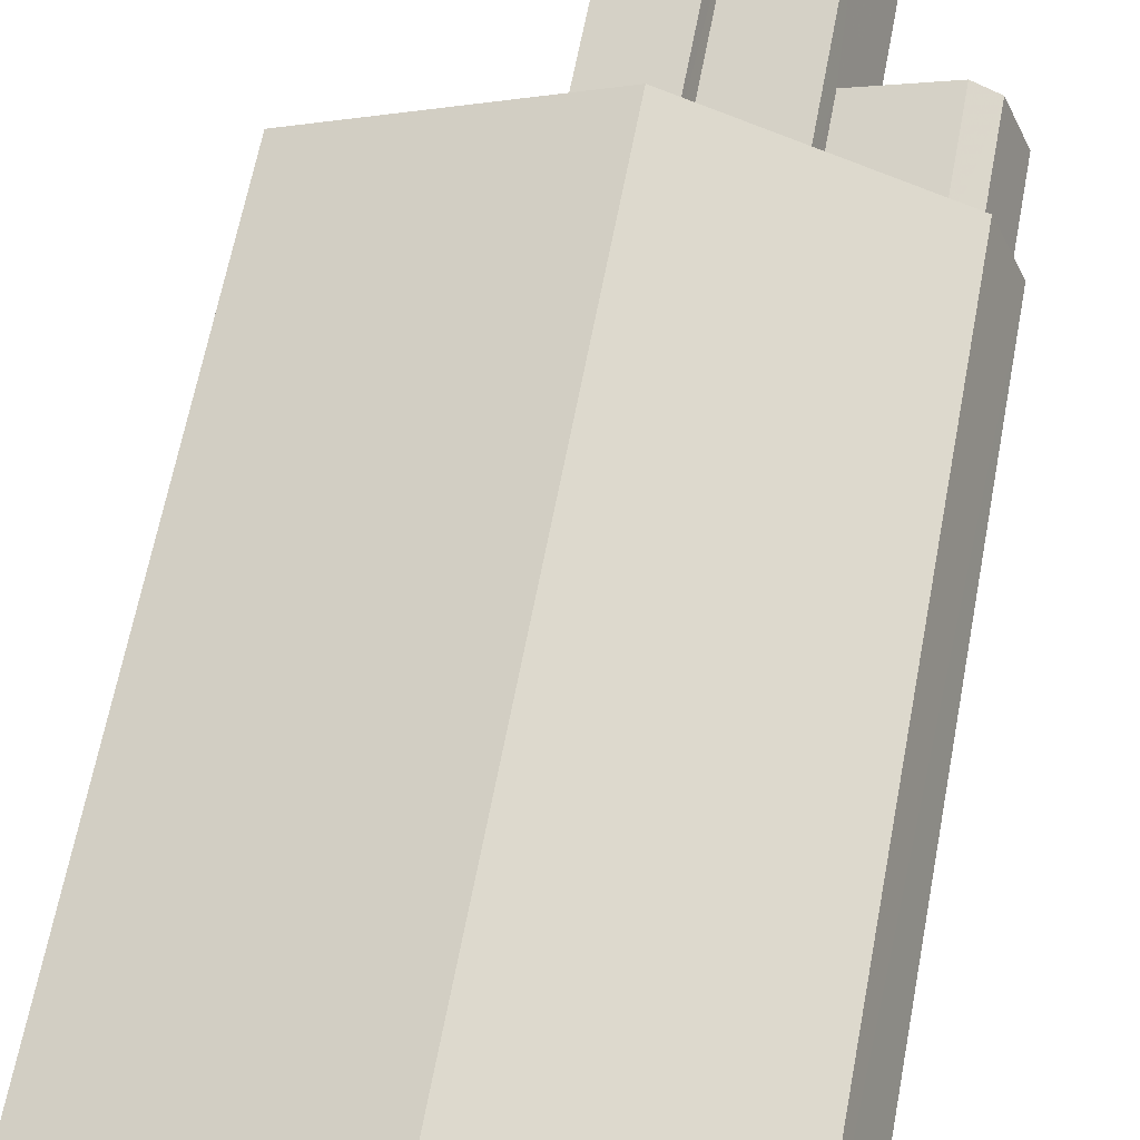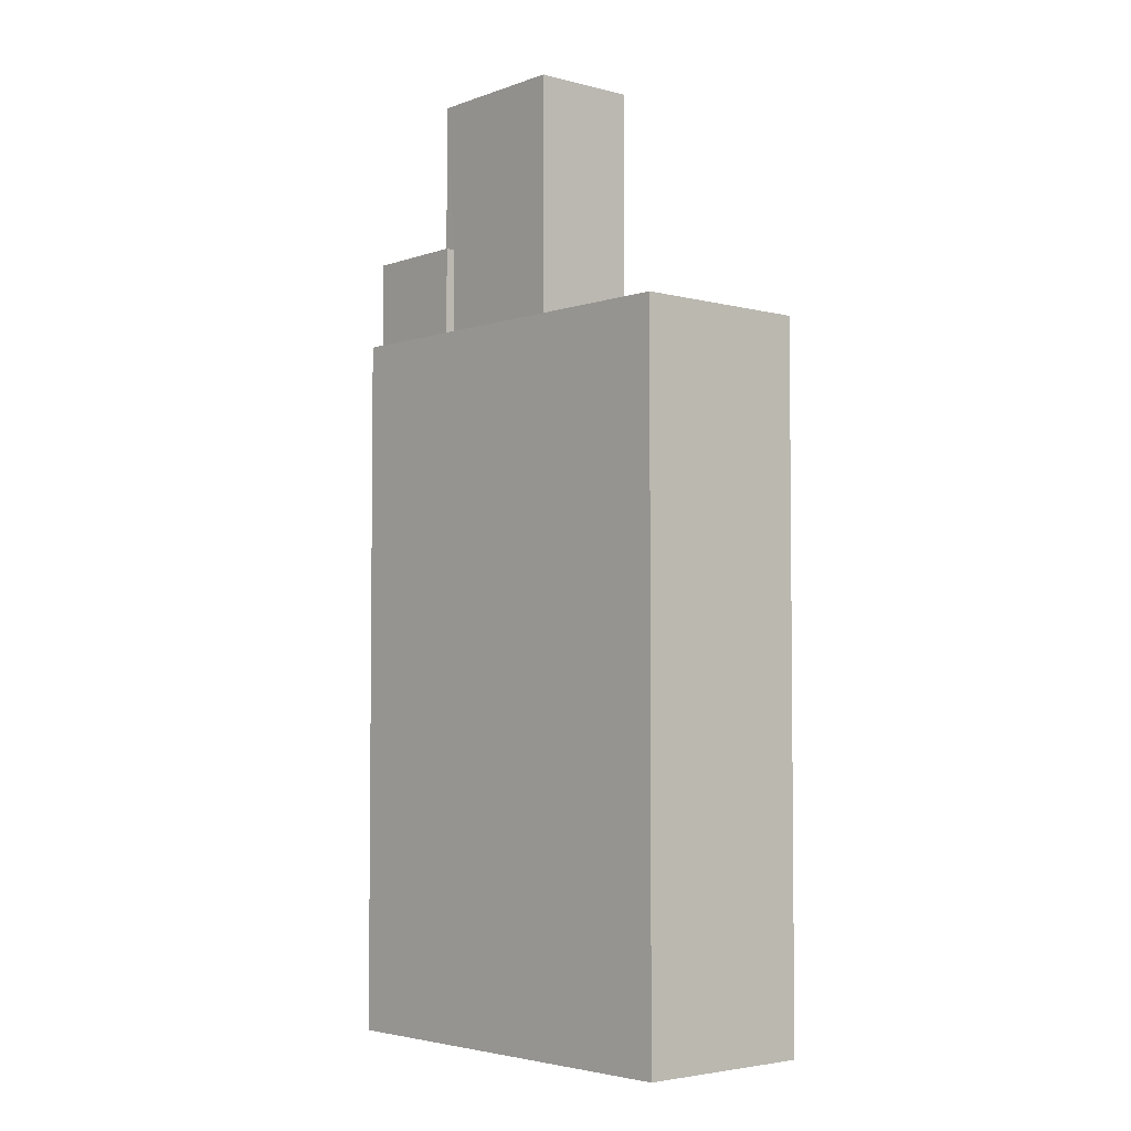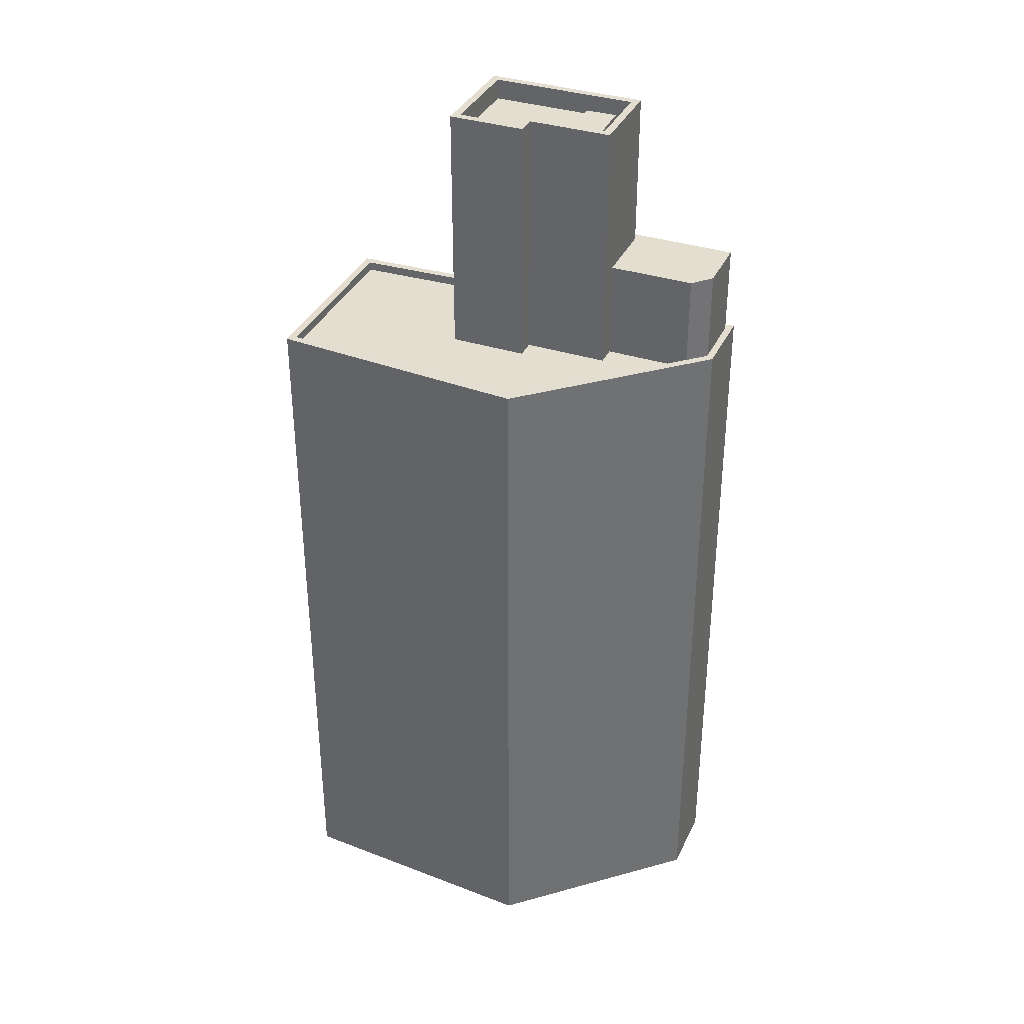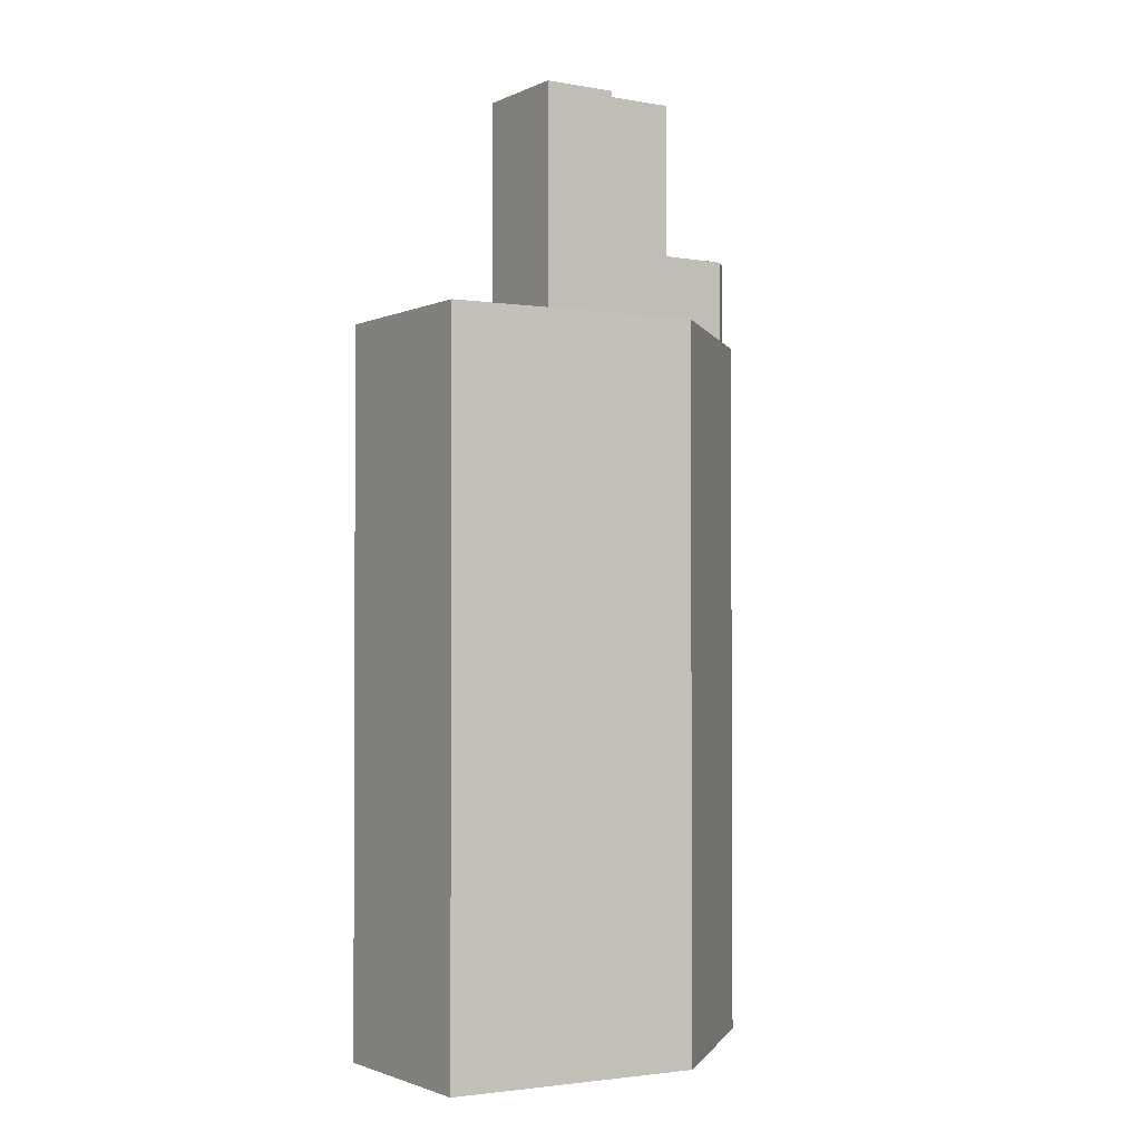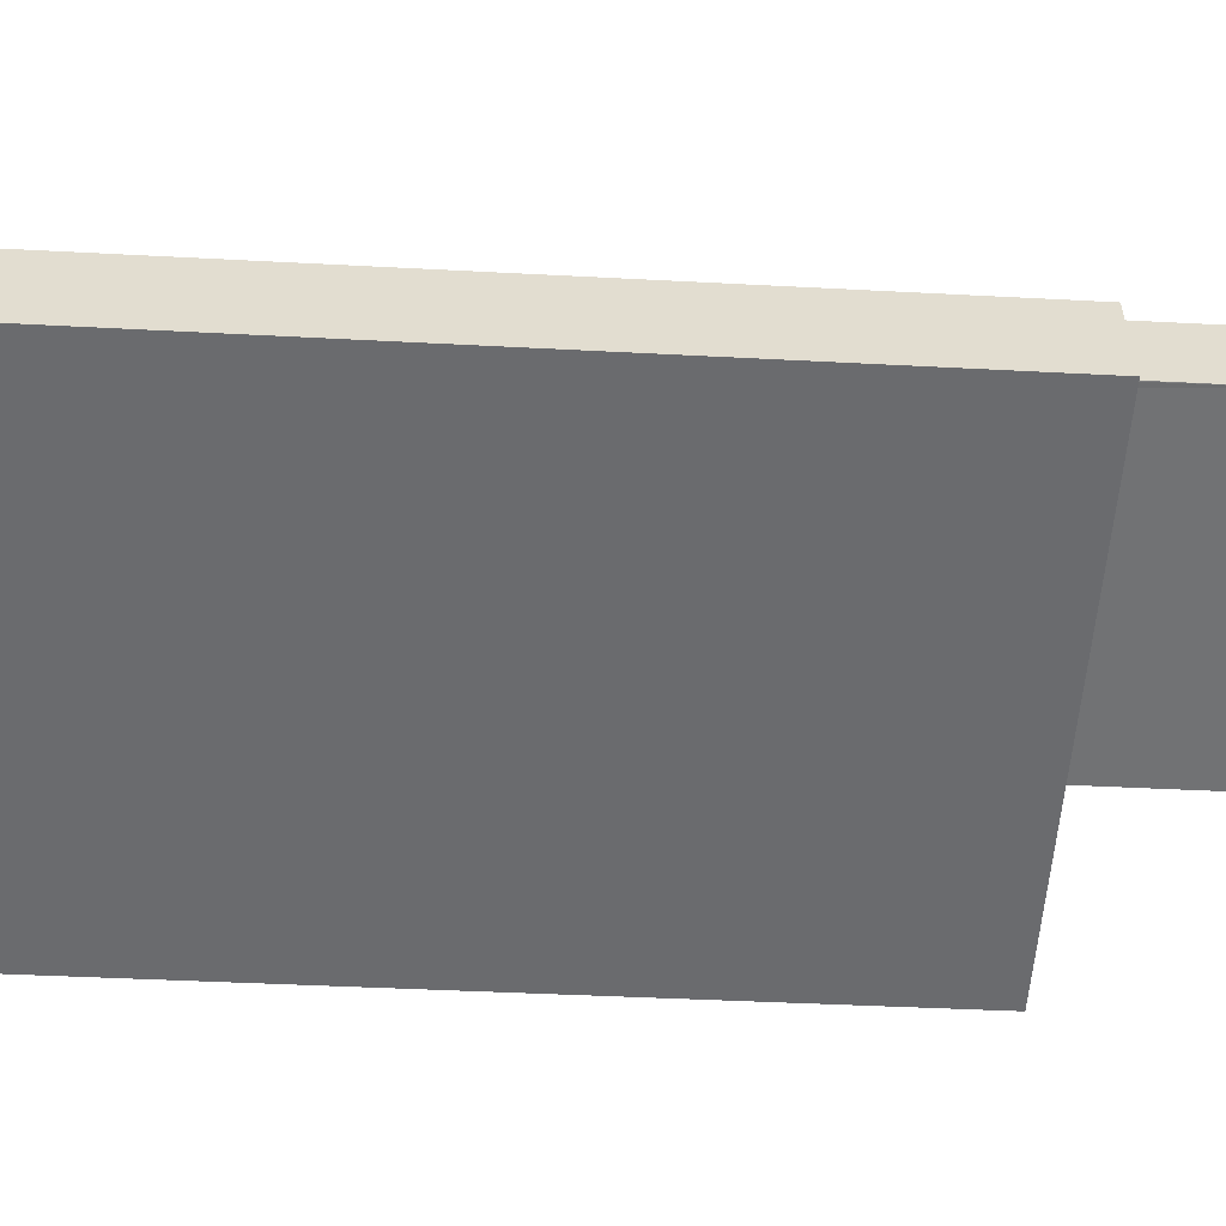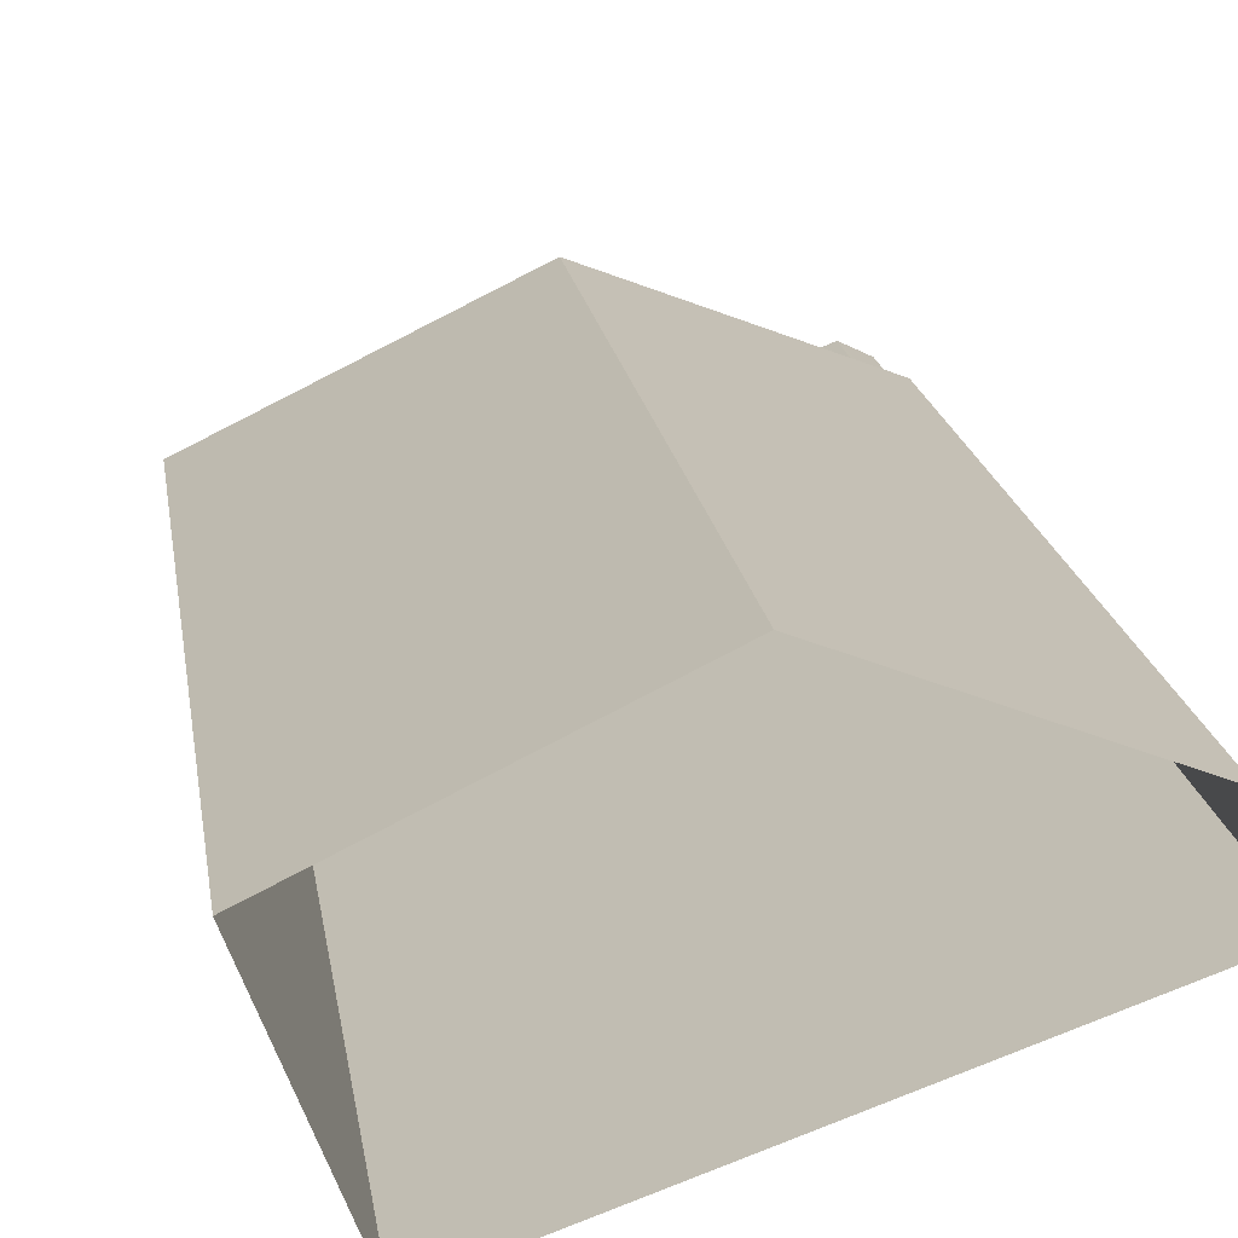
<metadata>
{"format":"obj","ext":"obj","renderer":"f3d","projection":"perspective","resolution":1024,"background":"white","views":[{"elev":63.7,"azim":-169.3,"up":"+Y"},{"elev":-3.8,"azim":27.6,"up":"+Z"},{"elev":35.8,"azim":-179.1,"up":"+Z"},{"elev":-1.8,"azim":125.3,"up":"+Z"},{"elev":-33.5,"azim":-94.4,"up":"+Y"},{"elev":17.3,"azim":172.3,"up":"+Y"}]}
</metadata>
<code>
v -7226 -3.719e+04 40.7
v -7226 -3.719e+04 41.04
v -7226 -3.719e+04 41.04
v -7226 -3.719e+04 40.7
v -7225 -3.719e+04 41.04
v -7225 -3.719e+04 40.7
v -7225 -3.719e+04 41.04
v -7225 -3.719e+04 40.7
v -7222 -3.719e+04 40.7
v -7222 -3.719e+04 41.5
v -7222 -3.719e+04 40.7
v -7220 -3.719e+04 41.5
v -7220 -3.719e+04 40.7
v -7227 -3.719e+04 40.7
v -7227 -3.719e+04 41.5
v -7227 -3.719e+04 40.7
v -7226 -3.718e+04 40.7
v -7226 -3.718e+04 41.5
v -7223 -3.719e+04 41.5
v -7223 -3.719e+04 40.7
v -7223 -3.719e+04 40.7
v -7223 -3.719e+04 41.5
v -7227 -3.719e+04 41.5
v -7227 -3.719e+04 35.44
v -7222 -3.719e+04 41.5
v -7222 -3.719e+04 31.55
v -7227 -3.719e+04 35.44
v -7227 -3.719e+04 31.55
v -7226 -3.718e+04 35.44
v -7226 -3.718e+04 31.55
v -7226 -3.718e+04 31.55
v -7226 -3.718e+04 41.5
v -7223 -3.719e+04 41.5
v -7223 -3.719e+04 31.55
v -7223 -3.718e+04 31.55
v -7223 -3.718e+04 41.5
v -7220 -3.719e+04 41.5
v -7220 -3.719e+04 31.55
v -7230 -3.718e+04 31.9
v -7231 -3.719e+04 31.9
v -7231 -3.719e+04 35.44
v -7230 -3.718e+04 35.44
v -7230 -3.718e+04 31.55
v -7230 -3.718e+04 31.55
v -7230 -3.718e+04 31.9
v -7229 -3.718e+04 31.9
v -7229 -3.718e+04 35.44
v -7230 -3.718e+04 31.9
v -7229 -3.718e+04 31.9
v -7229 -3.718e+04 31.55
v -7227 -3.719e+04 31.55
v -7227 -3.719e+04 31.9
v -7227 -3.719e+04 31.9
v -7227 -3.719e+04 35.44
v -7231 -3.719e+04 31.9
v -7231 -3.719e+04 31.55
v -7231 -3.719e+04 31.9
v -7231 -3.719e+04 31.55
v -7231 -3.719e+04 31.55
v -7231 -3.719e+04 31.9
v -7216 -3.719e+04 31.89
v -7216 -3.719e+04 31.54
v -7230 -3.718e+04 31.55
v -7230 -3.718e+04 31.9
v -7222 -3.718e+04 31.55
v -7222 -3.718e+04 31.9
v -7213 -3.719e+04 31.9
v -7213 -3.719e+04 31.55
v -7232 -3.719e+04 31.9
v -7230 -3.718e+04 31.9
v -7230 -3.718e+04 3.06
v -7232 -3.719e+04 3.06
v -7222 -3.718e+04 31.9
v -7222 -3.718e+04 3.058
v -7213 -3.719e+04 31.9
v -7213 -3.719e+04 3.054
v -7216 -3.719e+04 31.89
v -7216 -3.719e+04 3.053
f 76 78 74
f 78 72 74
f 72 71 74
f 1 2 3
f 1 4 2
f 1 3 5
f 6 1 5
f 6 5 7
f 8 6 7
f 4 7 2
f 4 8 7
f 9 10 11
f 11 12 13
f 11 10 12
f 10 9 14
f 15 10 14
f 14 16 15
f 16 17 18
f 16 18 15
f 19 17 20
f 19 18 17
f 19 20 21
f 22 19 21
f 12 21 13
f 12 22 21
f 23 24 25
f 25 24 26
f 23 27 24
f 26 24 28
f 27 23 29
f 30 29 31
f 31 29 32
f 29 23 32
f 33 31 32
f 33 34 31
f 35 34 33
f 36 35 33
f 37 35 36
f 37 38 35
f 25 38 37
f 25 26 38
f 39 40 41
f 42 39 41
f 43 44 45
f 46 45 47
f 47 45 42
f 42 48 39
f 45 44 48
f 42 45 48
f 30 49 29
f 29 49 47
f 30 50 49
f 47 49 46
f 51 28 52
f 53 52 54
f 54 52 24
f 52 28 24
f 55 56 57
f 40 55 41
f 56 58 57
f 41 57 54
f 54 57 53
f 55 57 41
f 57 59 60
f 57 58 59
f 51 61 62
f 51 52 61
f 55 60 59
f 56 55 59
f 48 63 64
f 48 44 63
f 45 64 63
f 43 45 63
f 50 65 66
f 49 50 66
f 67 65 68
f 67 66 65
f 61 68 62
f 61 67 68
f 69 70 71
f 72 69 71
f 71 73 74
f 71 70 73
f 75 76 74
f 73 75 74
f 77 78 76
f 75 77 76
f 72 77 69
f 72 78 77
f 7 3 2
f 7 5 3
f 8 9 11
f 9 8 14
f 16 14 4
f 4 14 8
f 11 20 8
f 1 16 4
f 1 17 16
f 13 20 11
f 13 21 20
f 20 6 8
f 17 1 6
f 20 17 6
f 22 12 36
f 12 37 36
f 10 25 12
f 25 37 12
f 22 36 33
f 15 25 10
f 15 23 25
f 22 33 19
f 15 32 23
f 33 32 18
f 33 18 19
f 15 18 32
f 29 47 27
f 47 42 27
f 24 27 54
f 27 42 41
f 54 27 41
f 44 43 63
f 50 31 65
f 65 38 68
f 68 38 62
f 51 26 28
f 62 26 51
f 50 30 31
f 34 35 31
f 38 26 62
f 35 38 65
f 31 35 65
f 58 56 59
f 73 70 46
f 67 61 75
f 61 77 75
f 40 70 69
f 66 73 49
f 53 69 77
f 61 52 53
f 57 69 53
f 46 70 45
f 49 73 46
f 48 64 39
f 45 70 64
f 39 70 40
f 55 40 60
f 60 69 57
f 61 53 77
f 60 40 69
f 39 64 70
f 67 75 73
f 66 67 73

</code>
